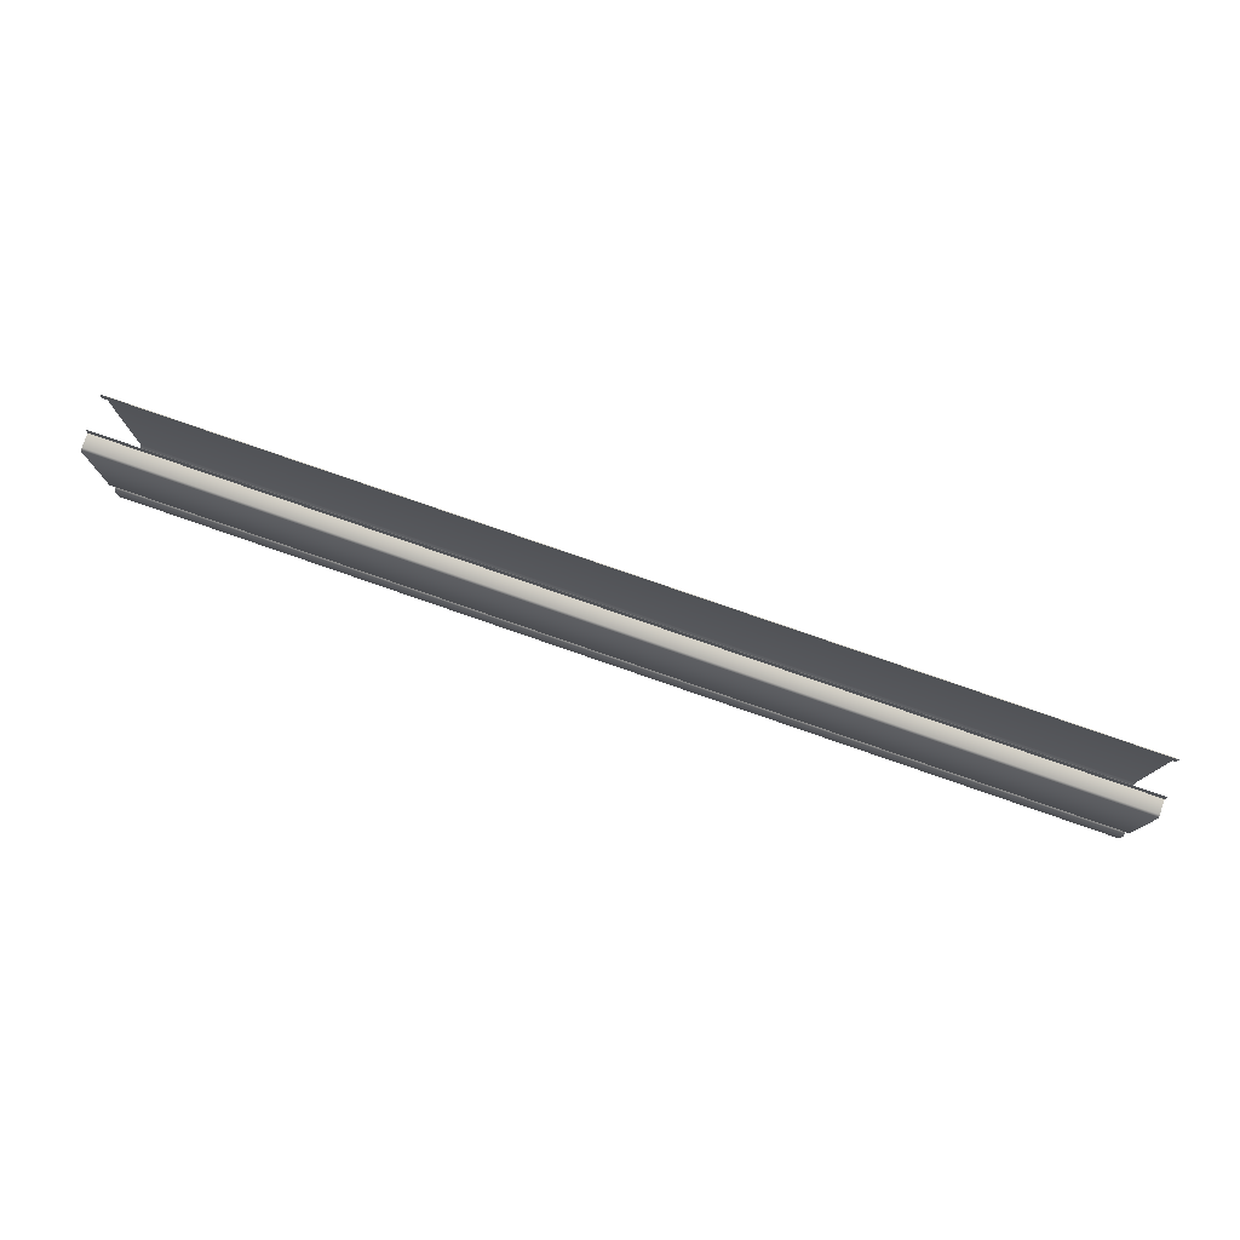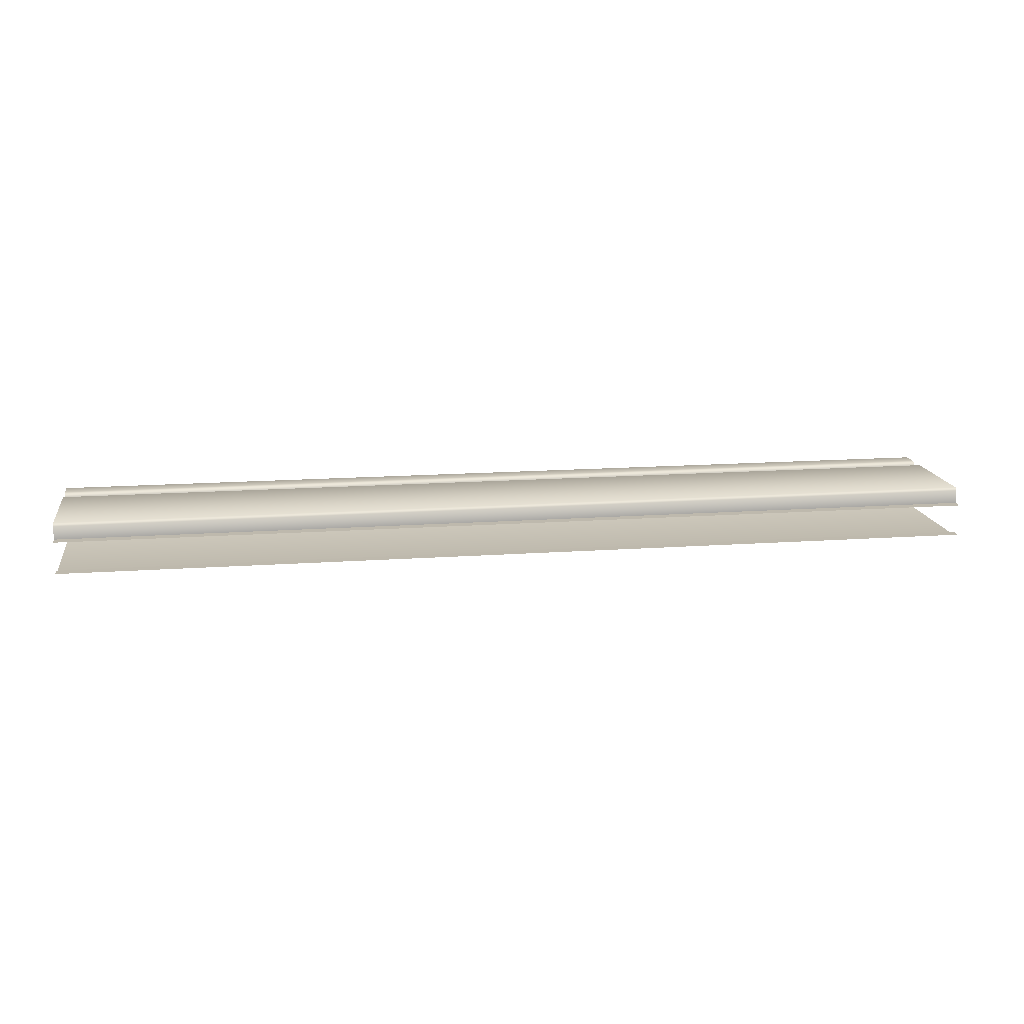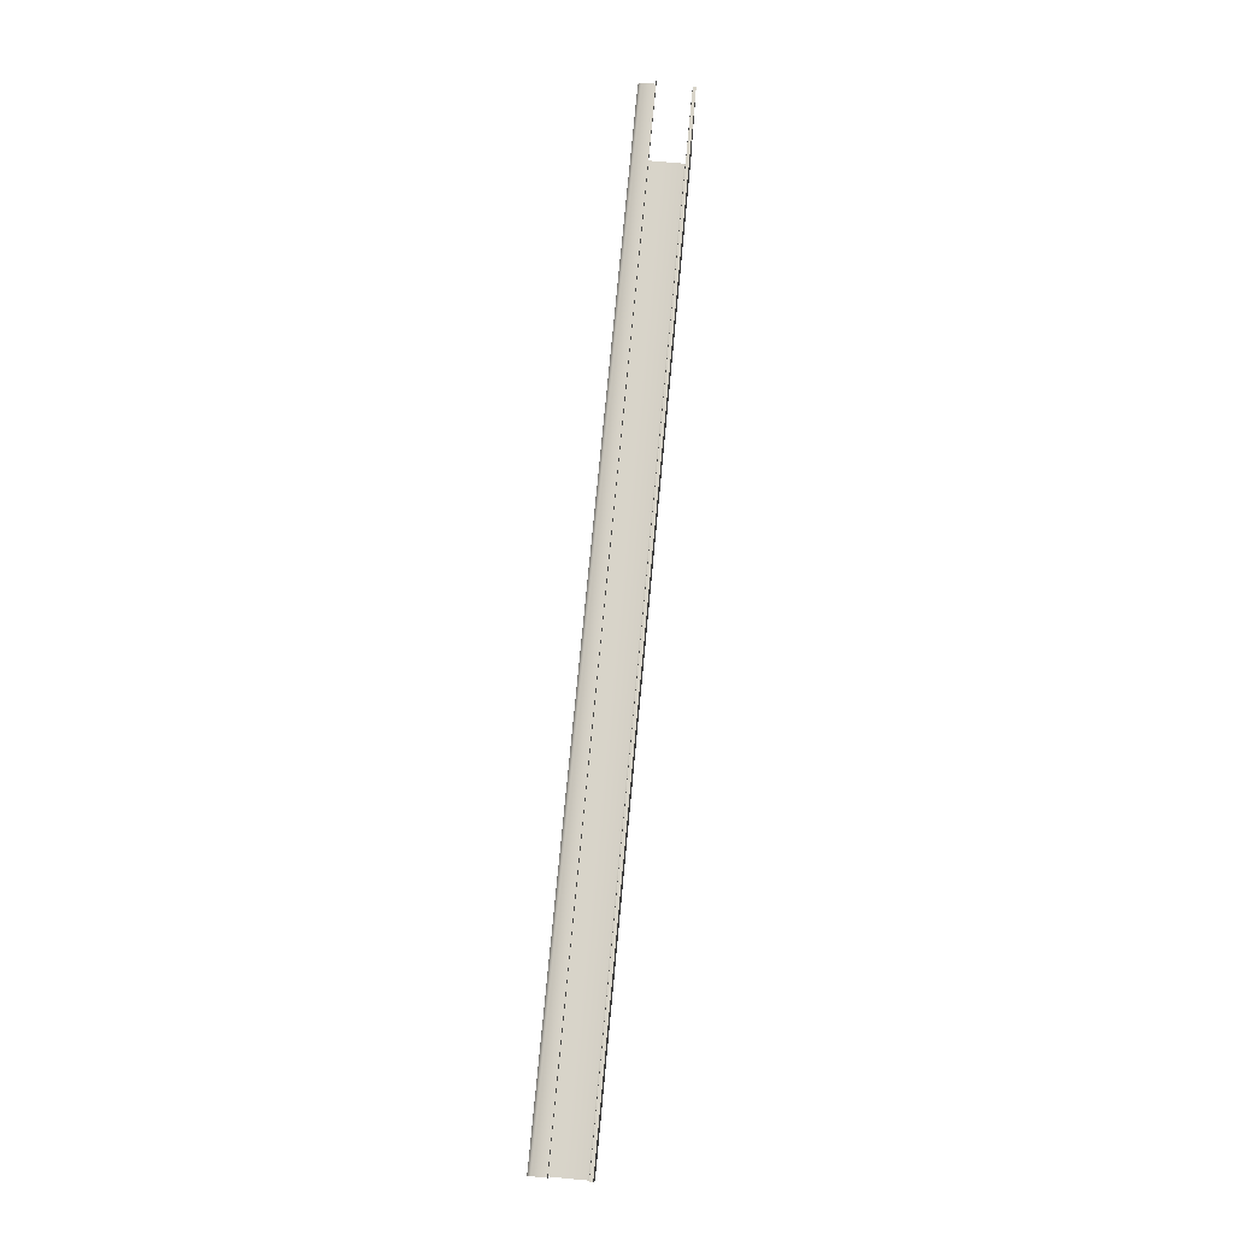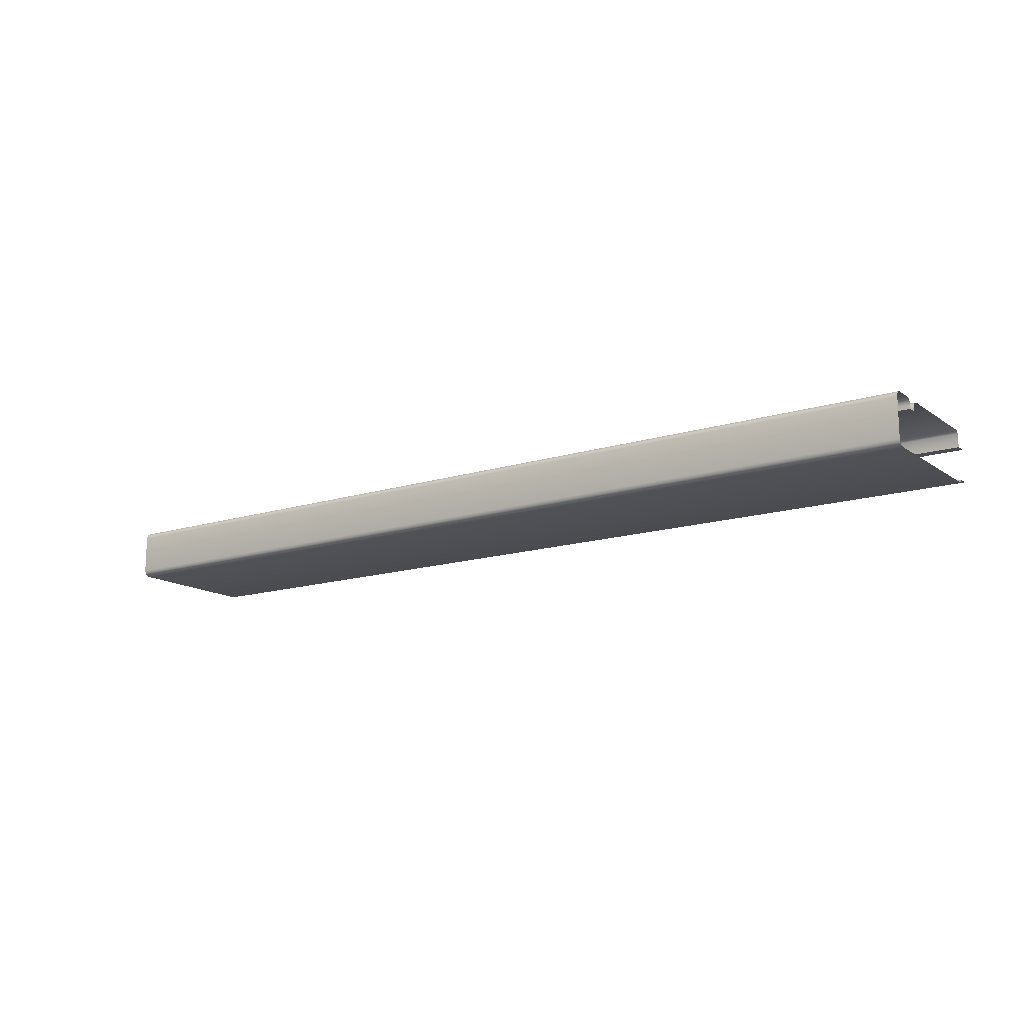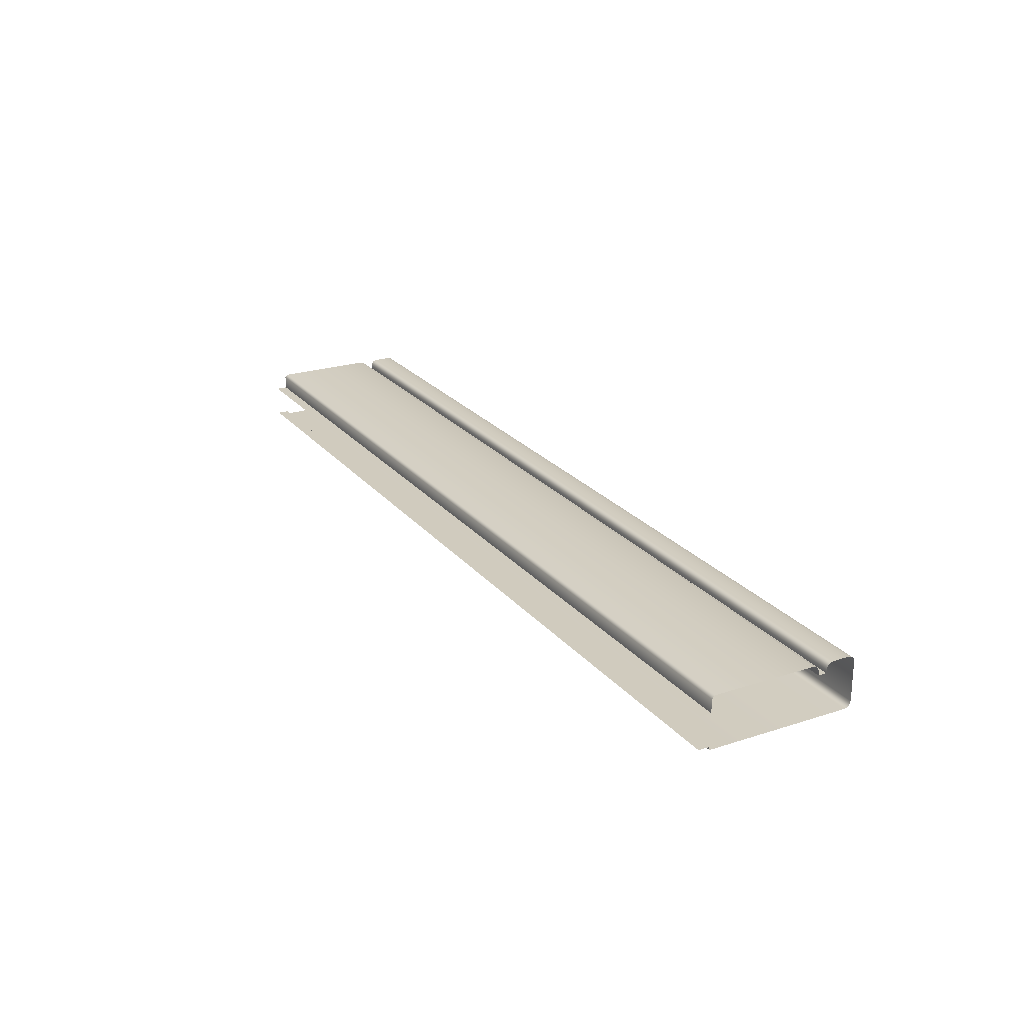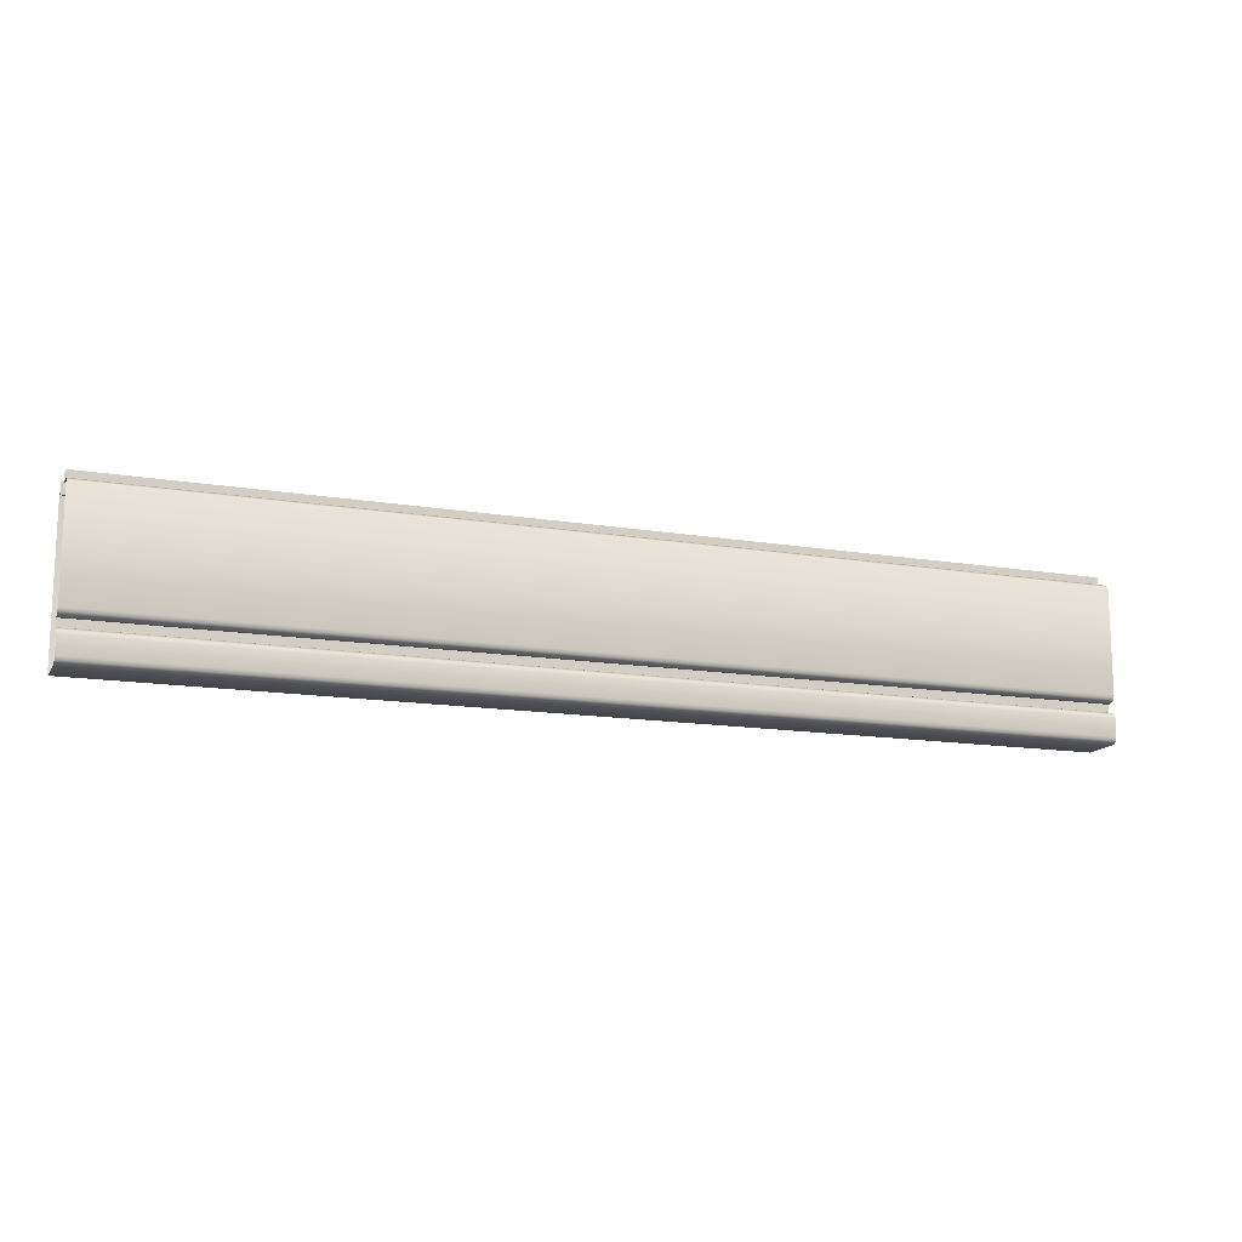
<metadata>
{"format":"obj","ext":"obj","renderer":"f3d","projection":"perspective","resolution":1024,"background":"white","views":[{"elev":77.7,"azim":19.2,"up":"+Y"},{"elev":15.2,"azim":171.3,"up":"+Z"},{"elev":75.6,"azim":95.4,"up":"+Y"},{"elev":-14.6,"azim":34.5,"up":"+Z"},{"elev":23.3,"azim":-118.8,"up":"+Z"},{"elev":-14.2,"azim":-20.1,"up":"+Y"}]}
</metadata>
<code>
o DF_11_BC1/DF_11_BC/mesh41/mesh41-geometry#mesh41-geometry
v 0.2905 0.4912 0.5178
v -0.3148 0.4931 0.5158
v -0.3148 0.4912 0.5178
v 0.2905 0.4931 0.5158
v -0.3148 0.4257 0.5178
v -0.3148 0.4931 0.5072
v 0.2905 0.4257 0.5178
v 0.2905 0.4931 0.5072
v -0.3148 0.4236 0.5172
v 0.2905 0.5003 0.5072
v 0.2905 0.4236 0.5172
v -0.3148 0.5003 0.5072
v 0.2905 0.4221 0.5157
v -0.3148 0.4221 0.5157
v 0.2905 0.4215 0.5136
v -0.3148 0.4215 0.5136
v 0.2905 0.4215 0.5113
v -0.3148 0.4215 0.5113
v -0.3148 0.416 0.5113
v 0.2905 0.416 0.5113
v 0.2905 0.416 0.5136
v -0.3148 0.416 0.5136
v 0.2905 0.4155 0.5157
v -0.3148 0.4155 0.5157
v 0.2905 0.4139 0.5172
v -0.3148 0.4139 0.5172
v -0.3148 0.4119 0.5178
v 0.2905 0.4119 0.5178
v -0.3148 0.4008 0.5178
v 0.2905 0.4008 0.5178
v -0.3148 0.3988 0.5172
v 0.2905 0.3988 0.5172
v 0.2905 0.3973 0.5157
v -0.3148 0.3973 0.5157
v 0.2905 0.3967 0.5136
v -0.3148 0.3967 0.5136
v 0.2905 0.3967 0.4886
v -0.3148 0.3967 0.4886
v 0.2905 0.3973 0.4865
v -0.3148 0.3973 0.4865
v -0.3148 0.3988 0.485
v 0.2905 0.3988 0.485
v -0.3148 0.4008 0.4844
v 0.2905 0.4008 0.4844
v -0.3148 0.4931 0.4844
v 0.2905 0.4931 0.4844
v 0.2905 0.4931 0.4864
v -0.3148 0.4931 0.4864
v -0.3148 0.5003 0.4864
v 0.2905 0.5003 0.4864
f 1 2 3
f 2 1 4
f 5 1 3
f 4 6 2
f 1 5 7
f 6 4 8
f 9 7 5
f 10 6 8
f 7 9 11
f 6 10 12
f 9 13 11
f 13 9 14
f 14 15 13
f 15 14 16
f 16 17 15
f 17 16 18
f 19 17 18
f 17 19 20
f 19 21 20
f 21 19 22
f 22 23 21
f 23 22 24
f 24 25 23
f 25 24 26
f 27 25 26
f 25 27 28
f 29 28 27
f 28 29 30
f 31 30 29
f 30 31 32
f 31 33 32
f 33 31 34
f 34 35 33
f 35 34 36
f 36 37 35
f 37 36 38
f 38 39 37
f 39 38 40
f 41 39 40
f 39 41 42
f 43 42 41
f 42 43 44
f 45 44 43
f 44 45 46
f 45 47 46
f 47 45 48
f 49 47 48
f 47 49 50
f 3 2 1
f 4 1 2
f 3 1 5
f 2 6 4
f 7 5 1
f 8 4 6
f 5 7 9
f 8 6 10
f 11 9 7
f 12 10 6
f 11 13 9
f 14 9 13
f 13 15 14
f 16 14 15
f 15 17 16
f 18 16 17
f 18 17 19
f 20 19 17
f 20 21 19
f 22 19 21
f 21 23 22
f 24 22 23
f 23 25 24
f 26 24 25
f 26 25 27
f 28 27 25
f 27 28 29
f 30 29 28
f 29 30 31
f 32 31 30
f 32 33 31
f 34 31 33
f 33 35 34
f 36 34 35
f 35 37 36
f 38 36 37
f 37 39 38
f 40 38 39
f 40 39 41
f 42 41 39
f 41 42 43
f 44 43 42
f 43 44 45
f 46 45 44
f 46 47 45
f 48 45 47
f 48 47 49
f 50 49 47

</code>
